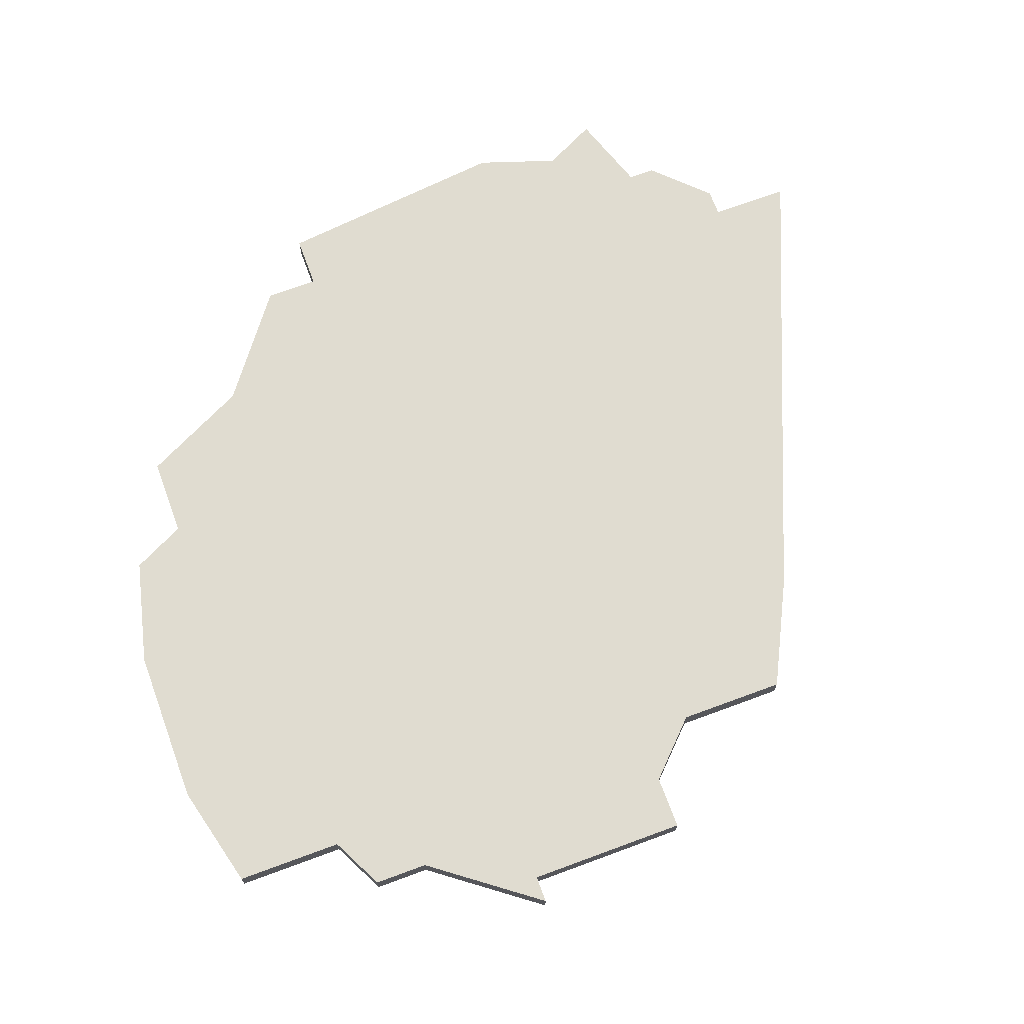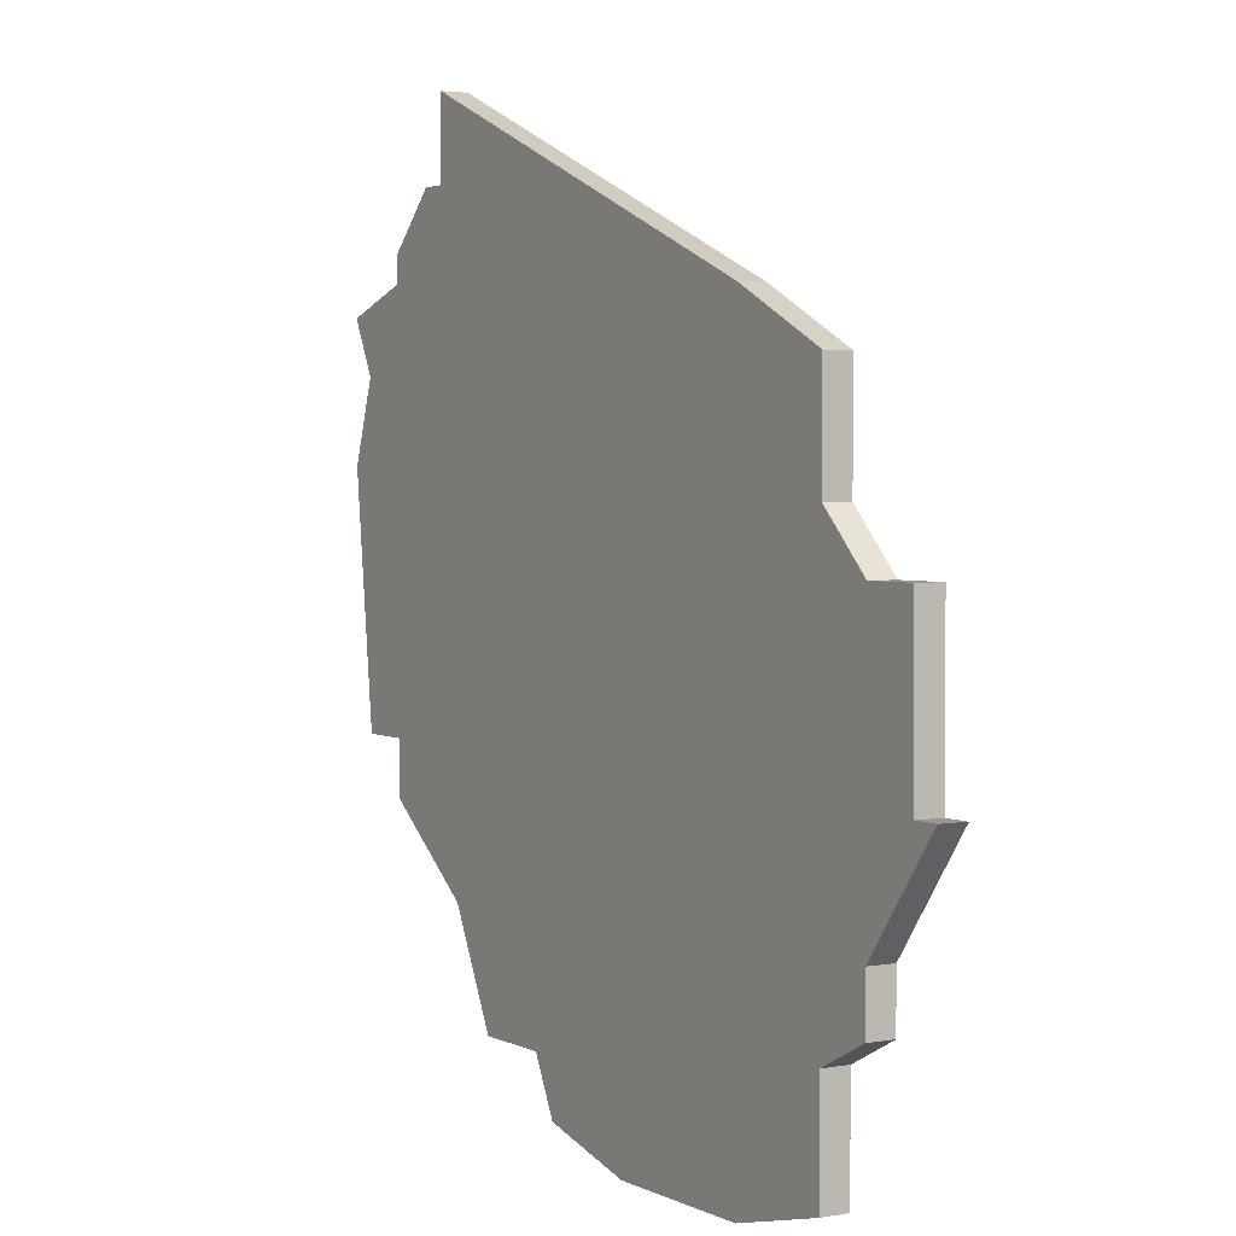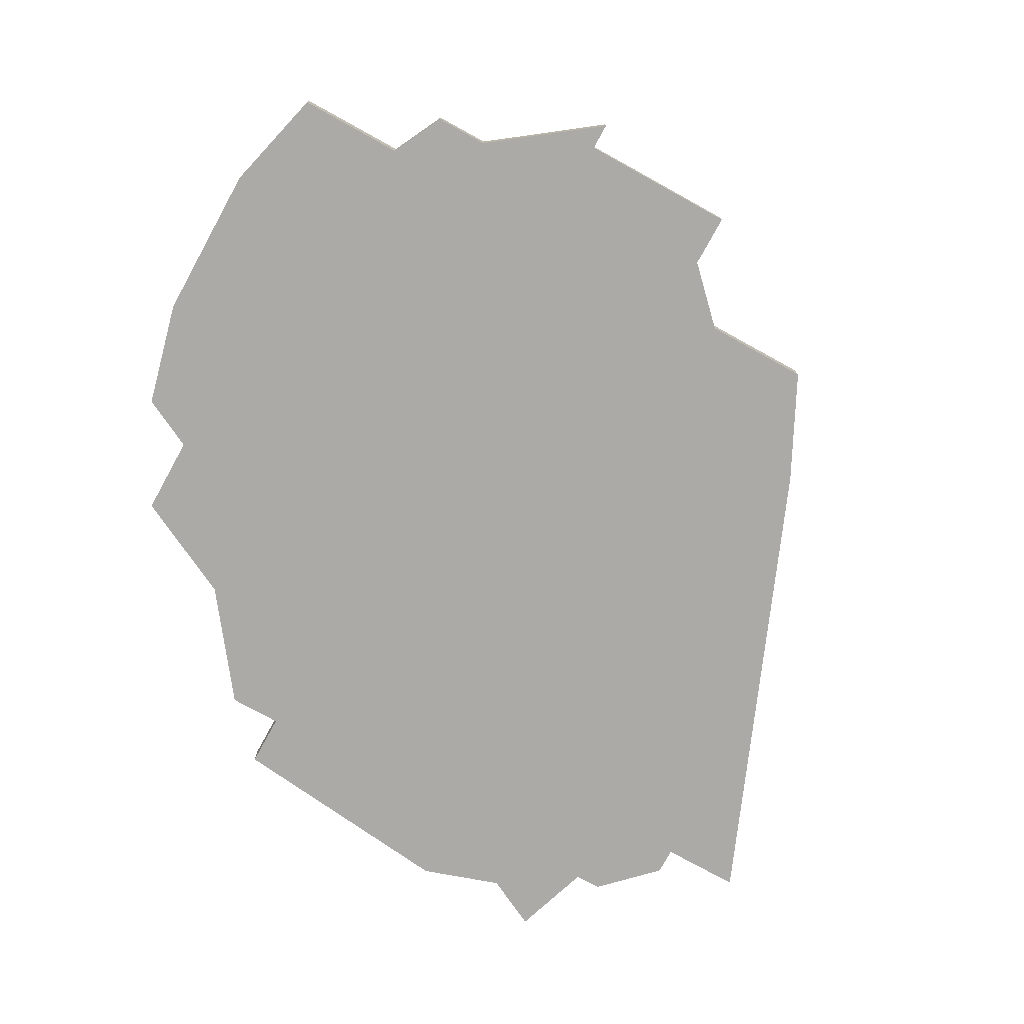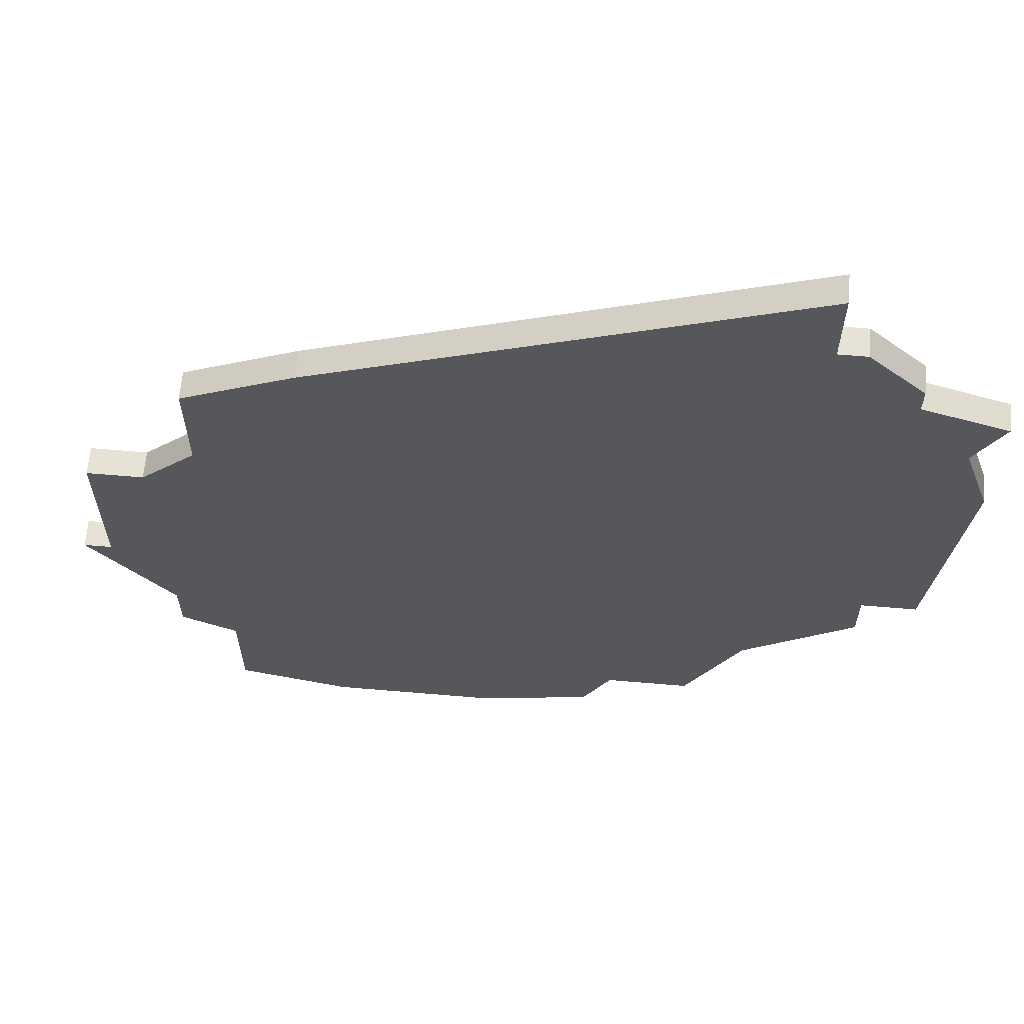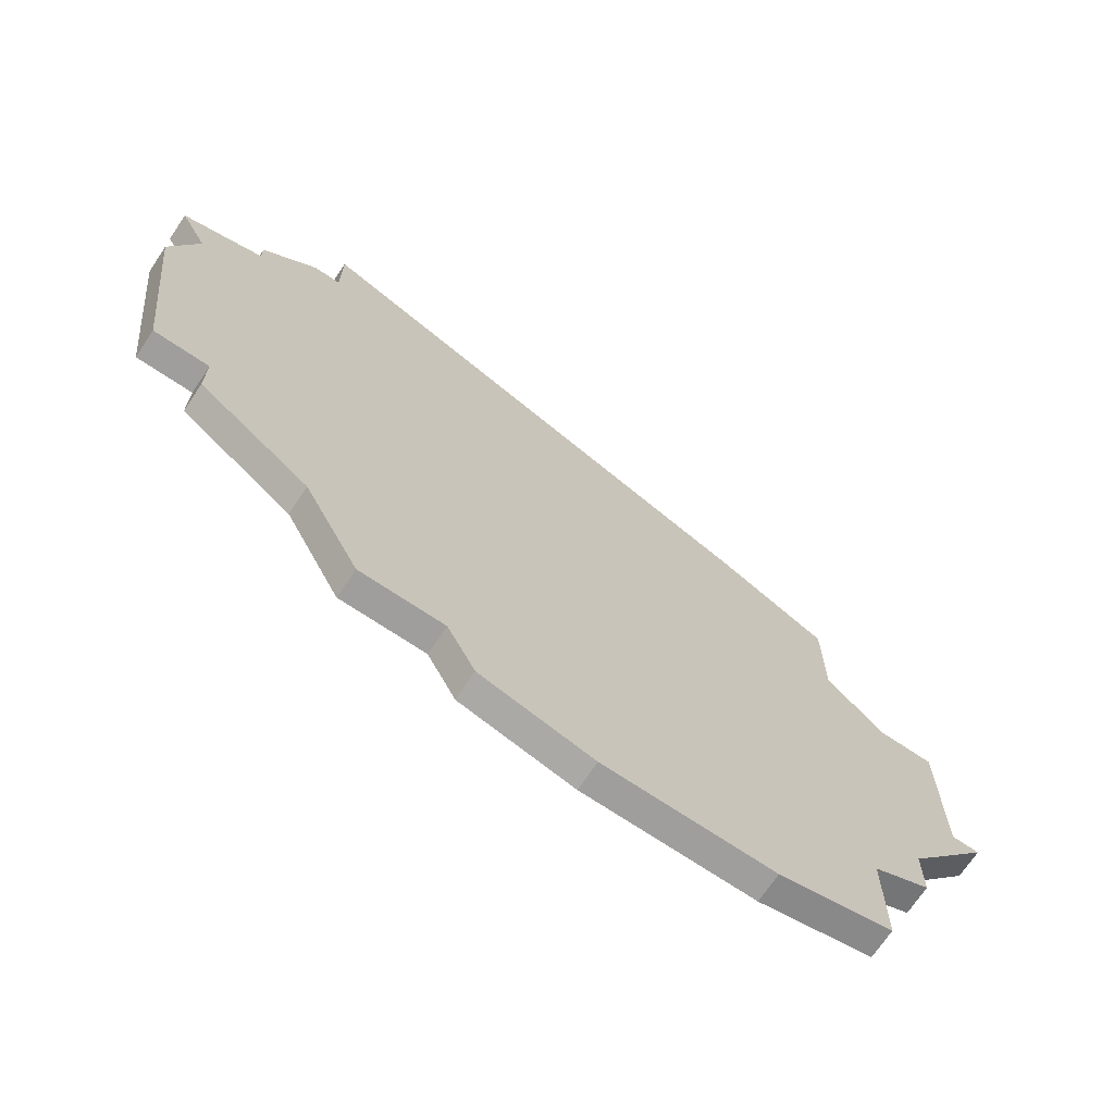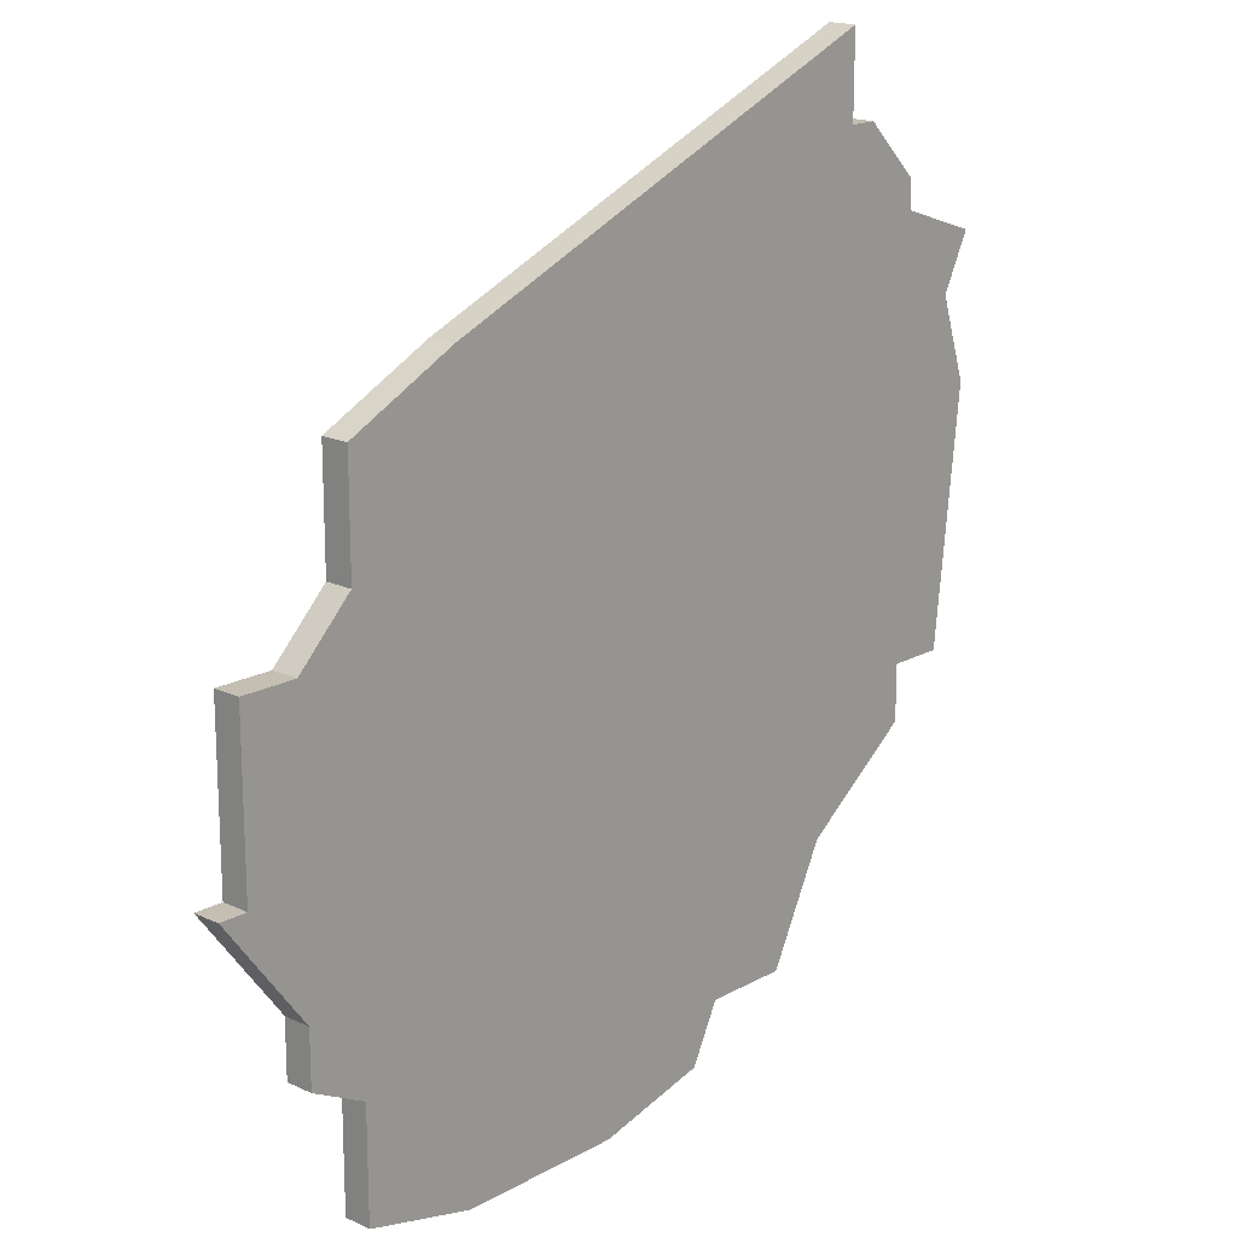
<metadata>
{"format":"obj","ext":"obj","renderer":"f3d","projection":"perspective","resolution":1024,"background":"white","views":[{"elev":69.7,"azim":69.7,"up":"+Z"},{"elev":2.7,"azim":58.3,"up":"+Y"},{"elev":-76.1,"azim":61.1,"up":"+Z"},{"elev":63.5,"azim":-175.1,"up":"+Y"},{"elev":-70.9,"azim":-33.9,"up":"+Y"},{"elev":17.6,"azim":132.5,"up":"+Y"}]}
</metadata>
<code>
v 1775 -1043 0
v 1775 -1043 1
v 1750 -1048 0
v 1750 -1048 1
v 1766 -1029 0
v 1766 -1029 1
v 1766 -1055 0
v 1766 -1055 1
v 1774 -1043 0
v 1774 -1043 1
v 1774 -1037 0
v 1774 -1037 1
v 1749 -1025 0
v 1749 -1025 1
v 1749 -1022 0
v 1749 -1022 1
v 1748 -1025 0
v 1748 -1025 1
v 1756 -1054 0
v 1756 -1054 1
v 1772 -1049 0
v 1772 -1049 1
v 1772 -1037 0
v 1772 -1037 1
v 1772 -1047 0
v 1772 -1047 1
v 1755 -1052 0
v 1755 -1052 1
v 1746 -1043 0
v 1746 -1043 1
v 1746 -1027 0
v 1746 -1027 1
v 1746 -1028 0
v 1746 -1028 1
v 1746 -1045 0
v 1746 -1045 1
v 1770 -1050 0
v 1770 -1050 1
v 1770 -1035 0
v 1770 -1035 1
v 1770 -1054 0
v 1770 -1054 1
v 1770 -1031 0
v 1770 -1031 1
v 1744 -1043 0
v 1744 -1043 1
v 1744 -1031 0
v 1744 -1031 1
v 1752 -1052 0
v 1752 -1052 1
v 1760 -1055 0
v 1760 -1055 1
v 1743 -1034 0
v 1743 -1034 1
v 1743 -1029 0
v 1743 -1029 1
f 45 53 29
f 3 27 49
f 33 5 29
f 3 35 29
f 29 53 47
f 29 5 3
f 33 47 55
f 33 29 47
f 13 31 17
f 13 15 5
f 13 33 31
f 13 5 33
f 27 3 39
f 37 51 27
f 7 51 37
f 7 37 41
f 37 25 21
f 27 39 37
f 25 37 39
f 43 39 5
f 5 39 3
f 25 9 1
f 9 23 11
f 25 39 23
f 25 23 9
f 27 51 19
f 30 54 46
f 50 28 4
f 30 6 34
f 30 36 4
f 48 54 30
f 4 6 30
f 56 48 34
f 48 30 34
f 18 32 14
f 6 16 14
f 32 34 14
f 34 6 14
f 40 4 28
f 28 52 38
f 38 52 8
f 42 38 8
f 22 26 38
f 38 40 28
f 40 38 26
f 6 40 44
f 4 40 6
f 2 10 26
f 12 24 10
f 24 40 26
f 10 24 26
f 20 52 28
f 14 16 13
f 13 16 15
f 18 14 17
f 17 14 13
f 32 18 31
f 31 18 17
f 34 32 33
f 33 32 31
f 56 34 55
f 55 34 33
f 48 56 47
f 47 56 55
f 54 48 53
f 53 48 47
f 46 54 45
f 45 54 53
f 30 46 29
f 29 46 45
f 36 30 35
f 35 30 29
f 4 36 3
f 3 36 35
f 50 4 49
f 49 4 3
f 28 50 27
f 27 50 49
f 20 28 19
f 19 28 27
f 52 20 51
f 51 20 19
f 8 52 7
f 7 52 51
f 42 8 41
f 41 8 7
f 38 42 37
f 37 42 41
f 22 38 21
f 21 38 37
f 26 22 25
f 25 22 21
f 2 26 1
f 1 26 25
f 10 2 9
f 9 2 1
f 12 10 11
f 11 10 9
f 24 12 23
f 23 12 11
f 40 24 39
f 39 24 23
f 44 40 43
f 43 40 39
f 16 6 15
f 15 6 5
f 6 44 5
f 5 44 43

</code>
